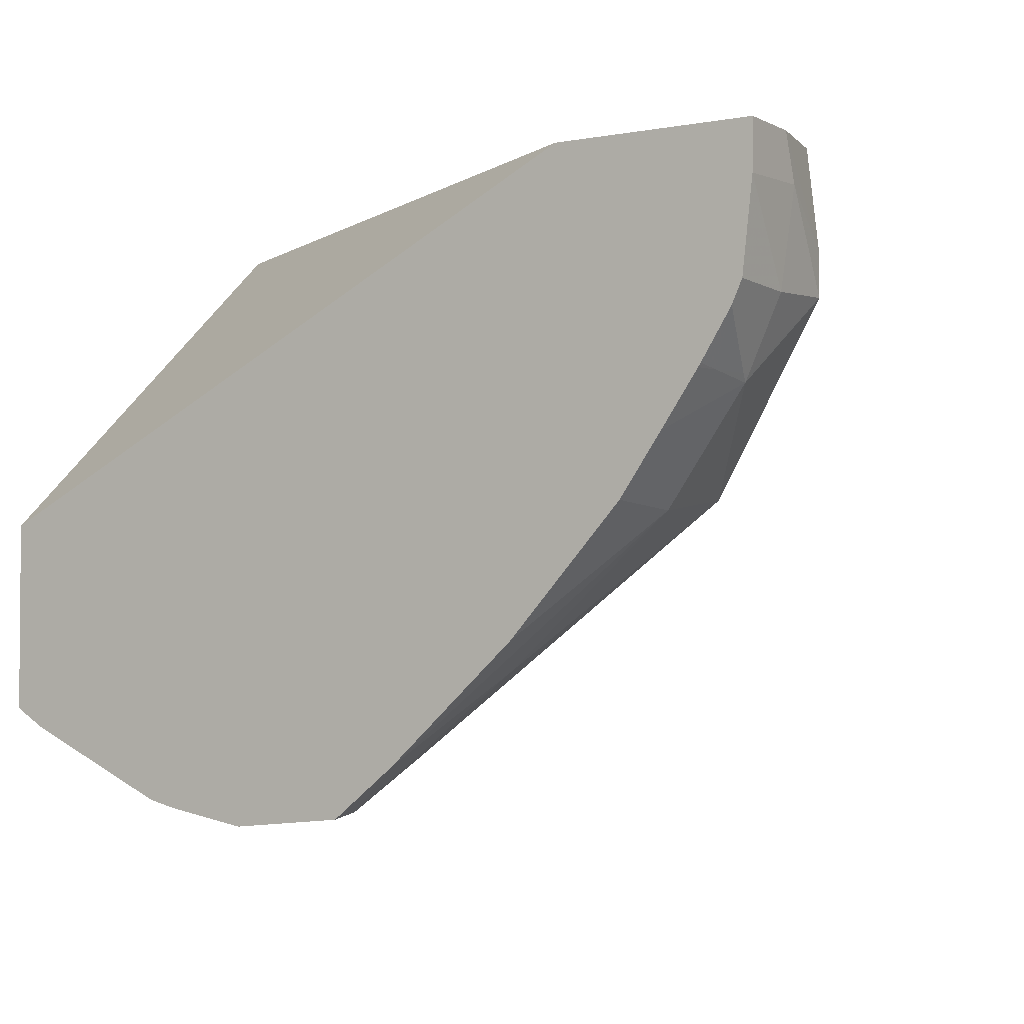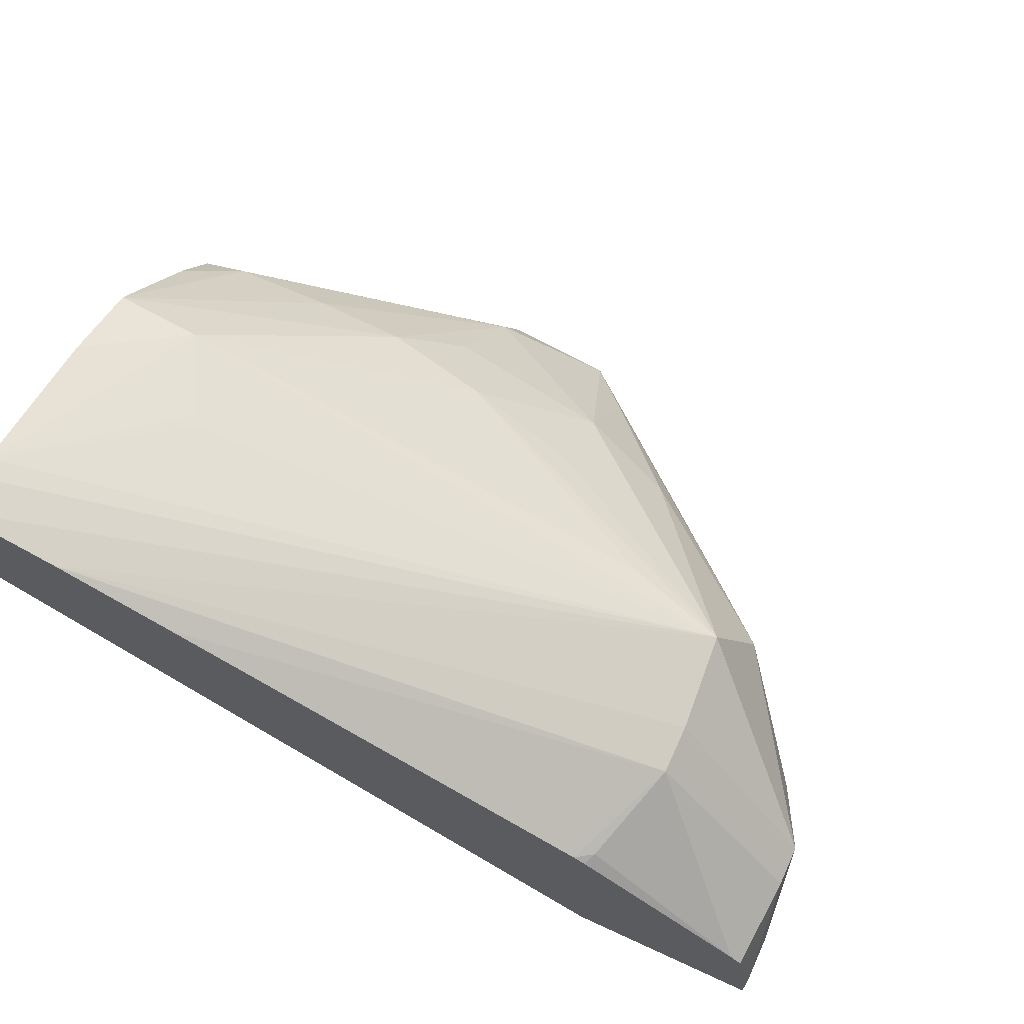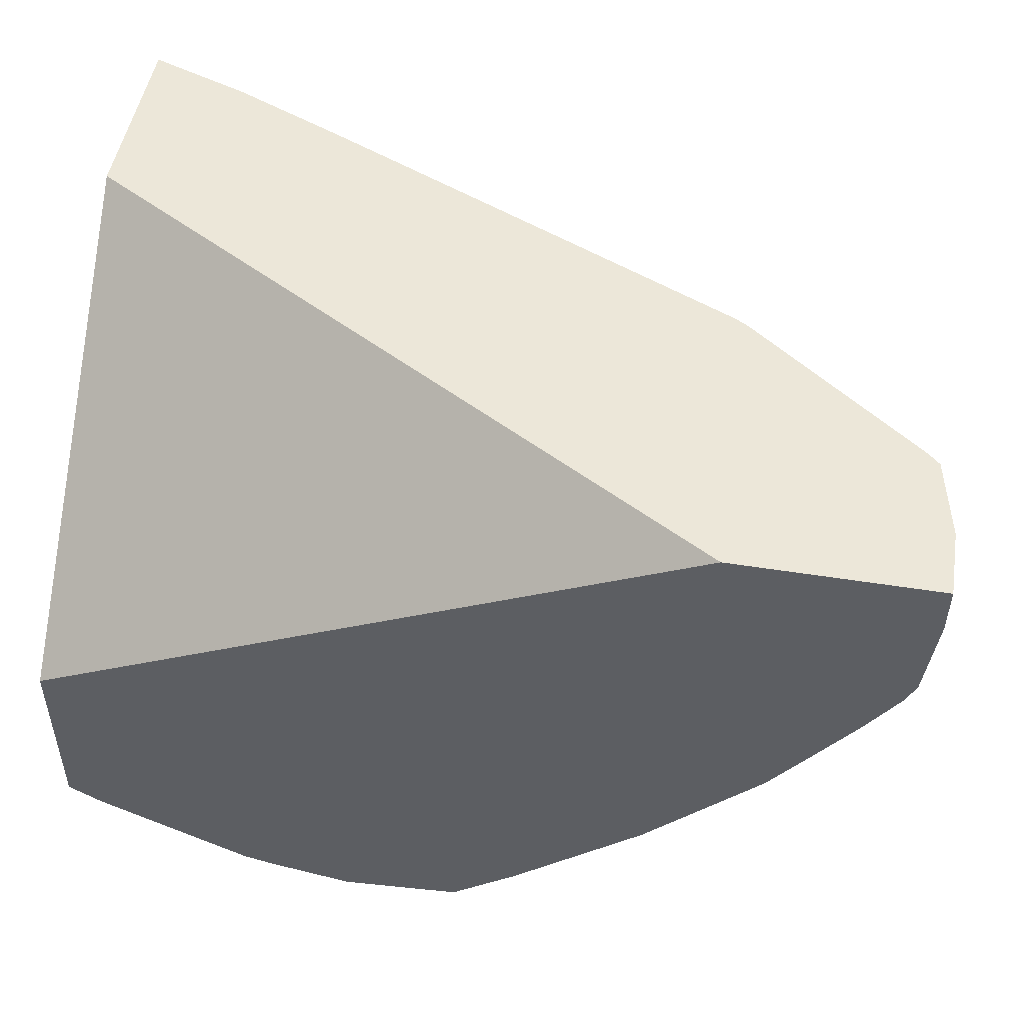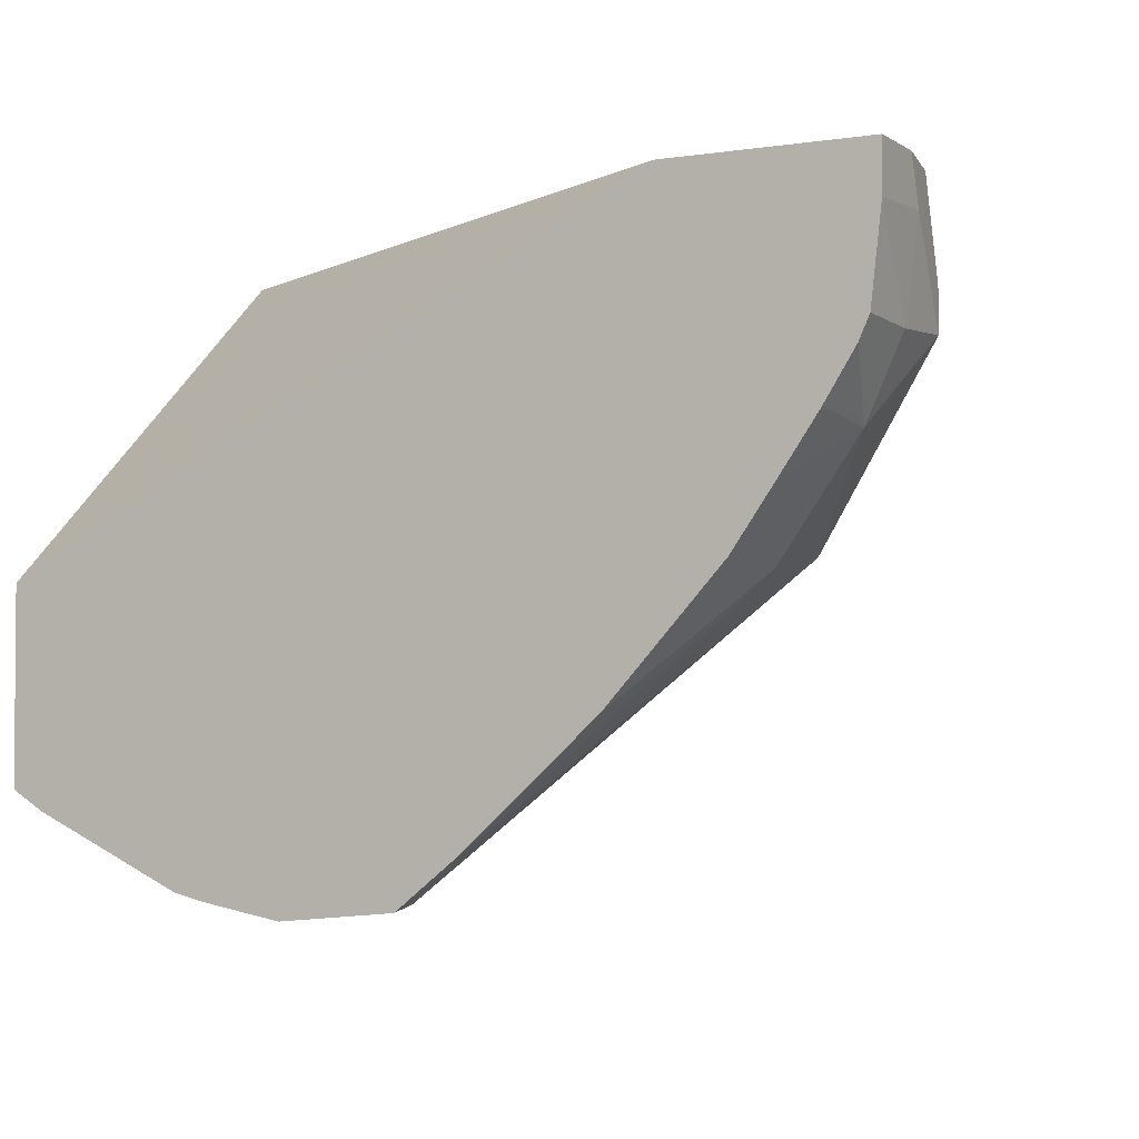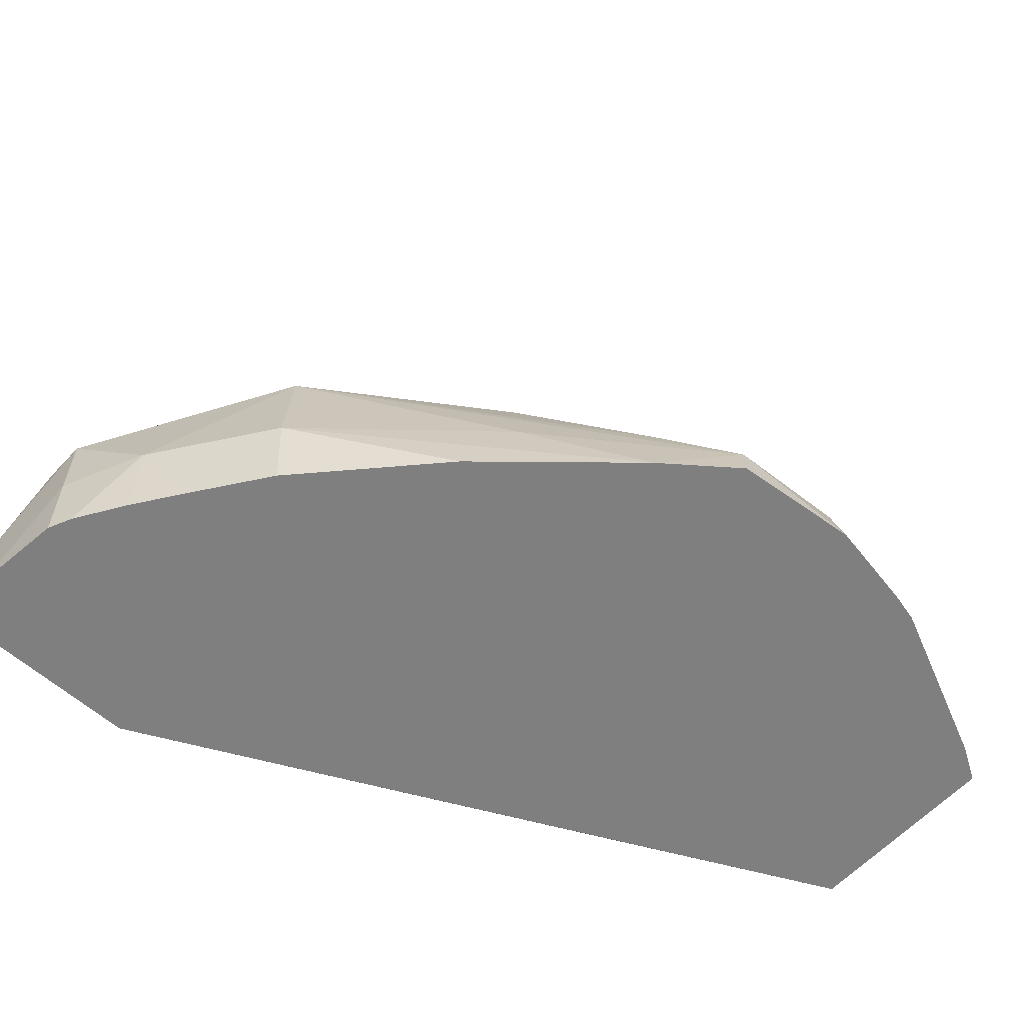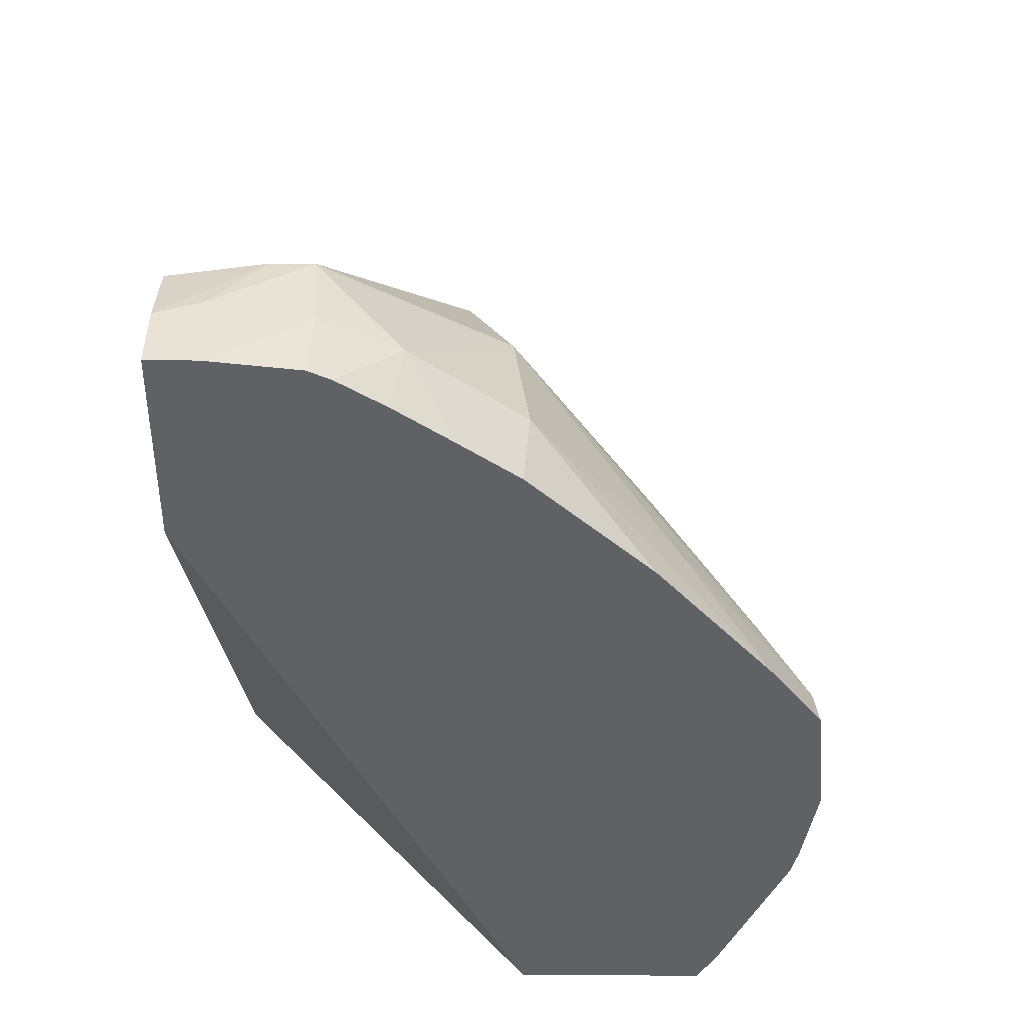
<metadata>
{"format":"obj","ext":"obj","renderer":"f3d","projection":"perspective","resolution":1024,"background":"white","views":[{"elev":-2.7,"azim":-147.2,"up":"+Y"},{"elev":69.5,"azim":-155.3,"up":"+Z"},{"elev":49.6,"azim":-170.0,"up":"+Y"},{"elev":-2.7,"azim":-151.7,"up":"+Y"},{"elev":-59.7,"azim":-42.4,"up":"+Z"},{"elev":-48.1,"azim":-90.3,"up":"+Z"}]}
</metadata>
<code>
v -0.07051 0.02135 0.05278
v -0.07051 0.02135 0.05162
v -0.07053 0.02135 0.05277
v -0.07473 0.01968 0.0511
v -0.07051 0.0211 0.05274
v -0.07051 0.01932 0.04922
v -0.07459 0.02135 0.04922
v -0.07113 0.02135 0.05255
v -0.07478 0.02032 0.05112
v -0.07574 0.02051 0.05018
v -0.07496 0.01941 0.05046
v -0.07391 0.01856 0.05025
v -0.07331 0.01837 0.05042
v -0.07331 0.01887 0.0509
v -0.07258 0.01874 0.05104
v -0.07409 0.0195 0.05117
v -0.07103 0.01954 0.05211
v -0.07133 0.02005 0.0522
v -0.07137 0.02012 0.05221
v -0.07051 0.02096 0.05271
v -0.07051 0.01814 0.04922
v -0.07581 0.02135 0.04922
v -0.07184 0.02135 0.05224
v -0.07478 0.02063 0.05112
v -0.07574 0.02077 0.05018
v -0.0758 0.02107 0.04974
v -0.07575 0.02048 0.04967
v -0.07555 0.02005 0.04967
v -0.07553 0.02 0.04967
v -0.07505 0.01932 0.04967
v -0.07402 0.01841 0.04967
v -0.07305 0.01757 0.04945
v -0.07334 0.0179 0.04973
v -0.07235 0.01777 0.05
v -0.0723 0.01832 0.05068
v -0.07194 0.01863 0.05112
v -0.07051 0.01951 0.05214
v -0.07051 0.02001 0.05238
v -0.07051 0.01816 0.04953
v -0.07072 0.01802 0.04922
v -0.07581 0.02105 0.04922
v -0.07581 0.02135 0.04932
v -0.07448 0.02135 0.05104
v -0.07459 0.02127 0.05101
v -0.07563 0.02135 0.05018
v -0.0757 0.02135 0.05011
v -0.0758 0.02135 0.04963
v -0.07568 0.02036 0.04922
v -0.07555 0.02005 0.04967
v -0.07574 0.0205 0.04922
v -0.07555 0.02005 0.04961
v -0.07551 0.02005 0.04937
v -0.07525 0.01972 0.04922
v -0.075 0.01936 0.04922
v -0.0743 0.01859 0.04922
v -0.07349 0.01787 0.04922
v -0.07235 0.01747 0.04922
v -0.07235 0.01755 0.04951
v -0.07308 0.01755 0.04922
v -0.07139 0.01862 0.05114
v -0.07078 0.01863 0.05114
v -0.07051 0.01948 0.0521
v -0.07051 0.01819 0.04967
v -0.07165 0.0176 0.04922
v -0.07455 0.02135 0.051
v -0.0755 0.02007 0.04922
v -0.07548 0.02005 0.04922
v -0.07183 0.01756 0.04922
v -0.07169 0.01762 0.04936
v -0.07051 0.01866 0.05109
v -0.07051 0.01892 0.05144
v -0.07051 0.01846 0.0506
f 1 2 7
f 1 7 22
f 1 22 42
f 1 42 47
f 1 47 46
f 1 46 45
f 1 45 65
f 1 65 43
f 1 43 23
f 1 23 8
f 1 8 3
f 1 3 4
f 1 4 5
f 1 5 20
f 1 20 38
f 1 38 37
f 1 37 62
f 1 62 71
f 1 71 70
f 1 70 72
f 1 72 63
f 1 63 39
f 1 39 21
f 1 21 6
f 1 6 2
f 2 6 7
f 3 8 4
f 4 9 10
f 4 10 11
f 4 11 12
f 4 12 13
f 4 13 14
f 4 14 15
f 4 15 16
f 4 16 17
f 4 17 18
f 4 18 19
f 4 19 20
f 4 20 5
f 4 8 9
f 6 21 40
f 6 40 64
f 6 64 68
f 6 68 57
f 6 57 59
f 6 59 56
f 6 56 55
f 6 55 54
f 6 54 53
f 6 53 67
f 6 67 66
f 6 66 48
f 6 48 50
f 6 50 41
f 6 41 22
f 6 22 7
f 8 23 24
f 8 24 9
f 9 24 25
f 9 25 10
f 10 25 26
f 10 26 27
f 10 27 28
f 10 28 29
f 10 29 11
f 11 30 31
f 11 31 32
f 11 32 33
f 11 33 12
f 11 29 30
f 12 33 13
f 13 33 32
f 13 32 34
f 13 34 35
f 13 35 15
f 13 15 14
f 15 35 36
f 15 36 17
f 15 17 16
f 17 36 37
f 17 37 38
f 17 38 20
f 17 20 18
f 18 20 19
f 21 39 40
f 22 41 26
f 22 26 42
f 23 43 24
f 24 43 44
f 24 44 45
f 24 45 46
f 24 46 25
f 25 46 47
f 25 47 26
f 26 47 42
f 26 41 27
f 27 48 49
f 27 49 28
f 27 41 50
f 27 50 48
f 28 49 29
f 29 49 51
f 29 51 52
f 29 52 53
f 29 53 30
f 30 53 54
f 30 54 55
f 30 55 56
f 30 56 31
f 31 56 32
f 32 57 58
f 32 58 34
f 32 56 59
f 32 59 57
f 34 60 36
f 34 36 35
f 34 58 61
f 34 61 60
f 36 60 37
f 37 61 62
f 37 60 61
f 39 63 64
f 39 64 40
f 43 65 44
f 44 65 45
f 48 66 52
f 48 52 51
f 48 51 49
f 52 66 67
f 52 67 53
f 57 68 69
f 57 69 58
f 58 69 70
f 58 70 61
f 61 70 71
f 61 71 62
f 63 72 69
f 63 69 64
f 64 69 68
f 69 72 70

</code>
